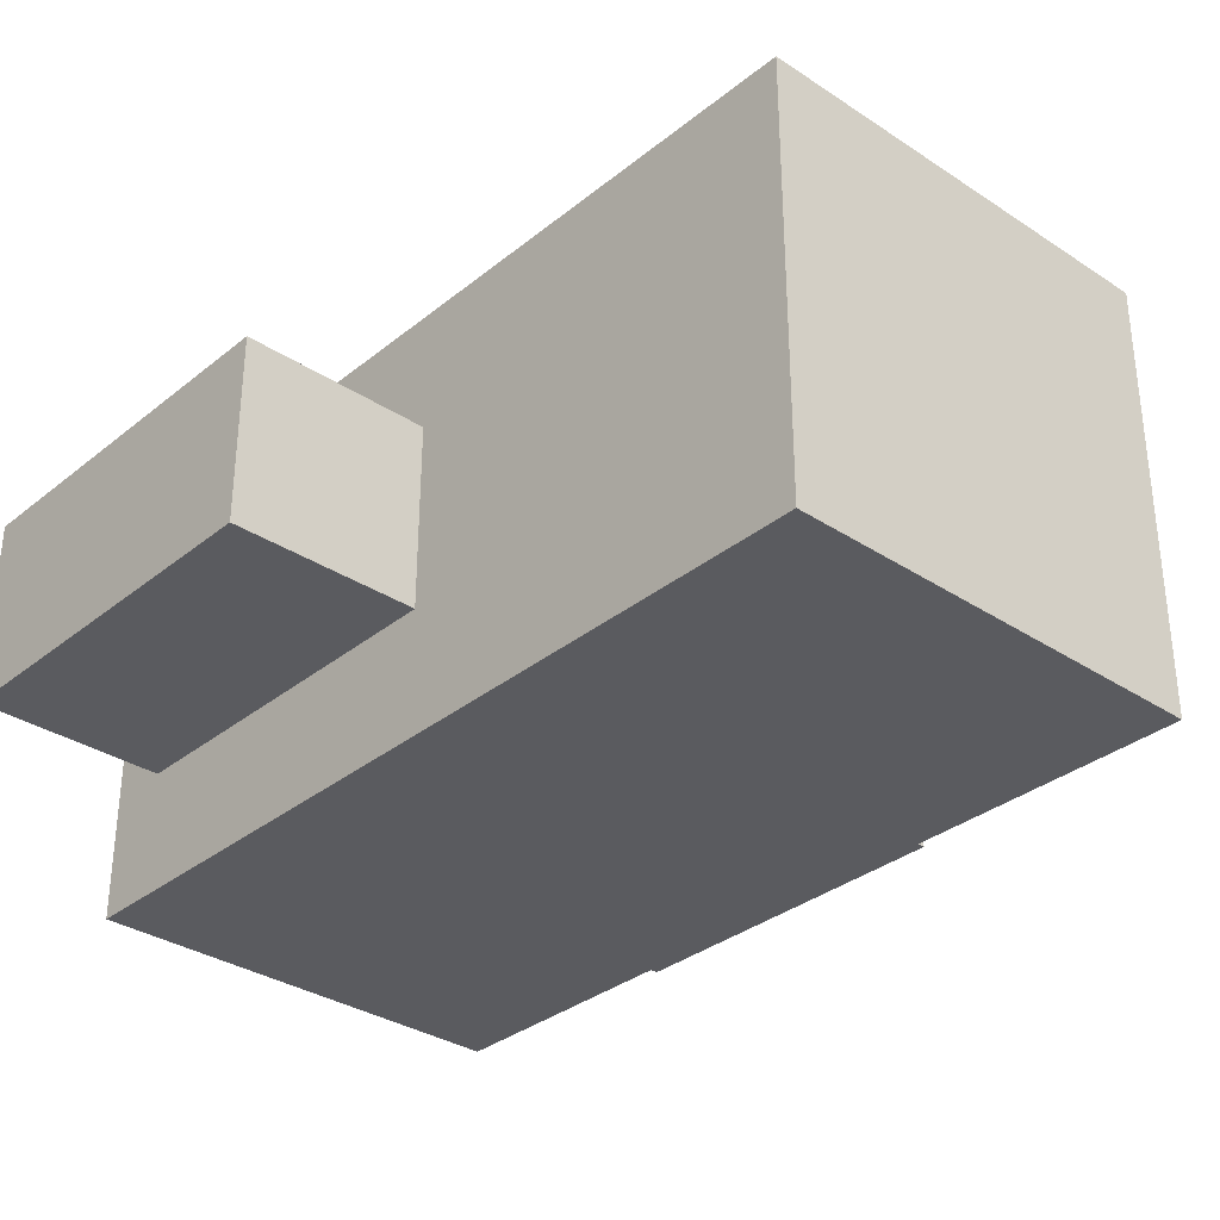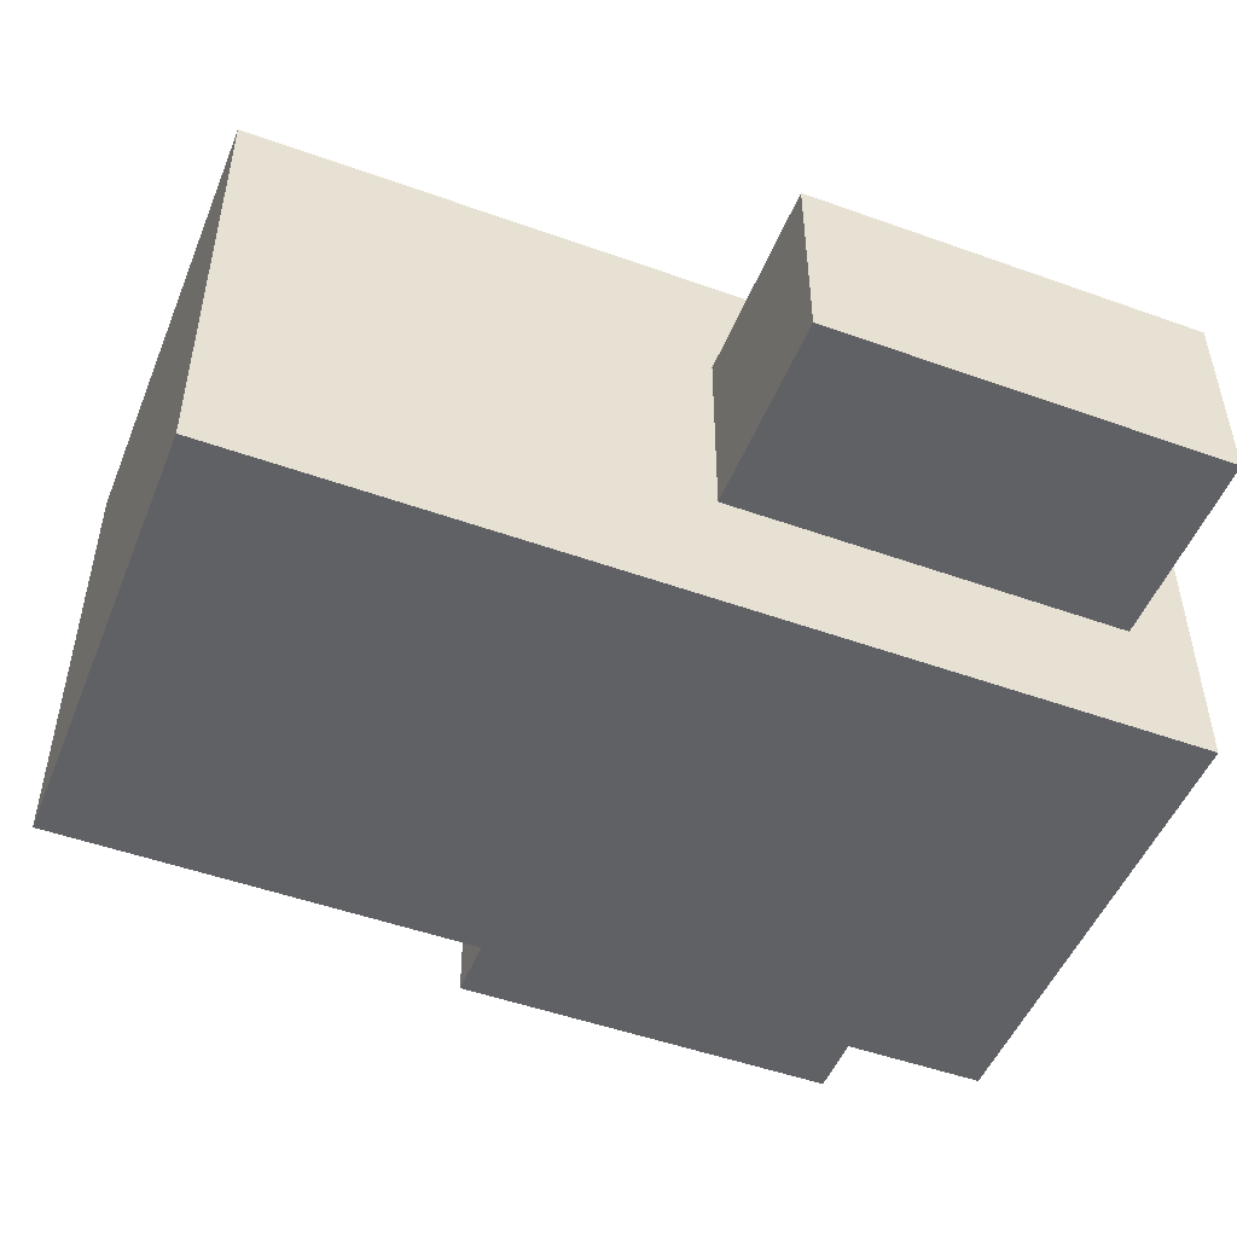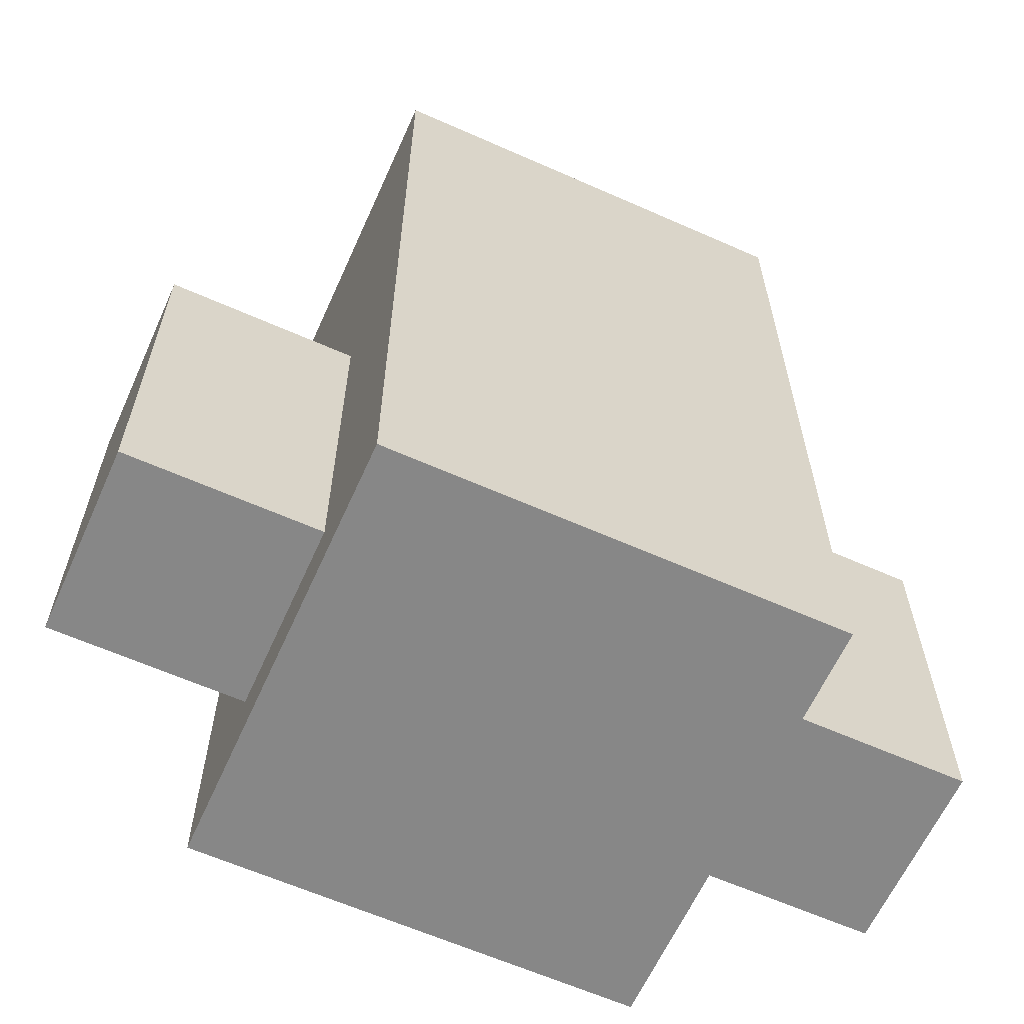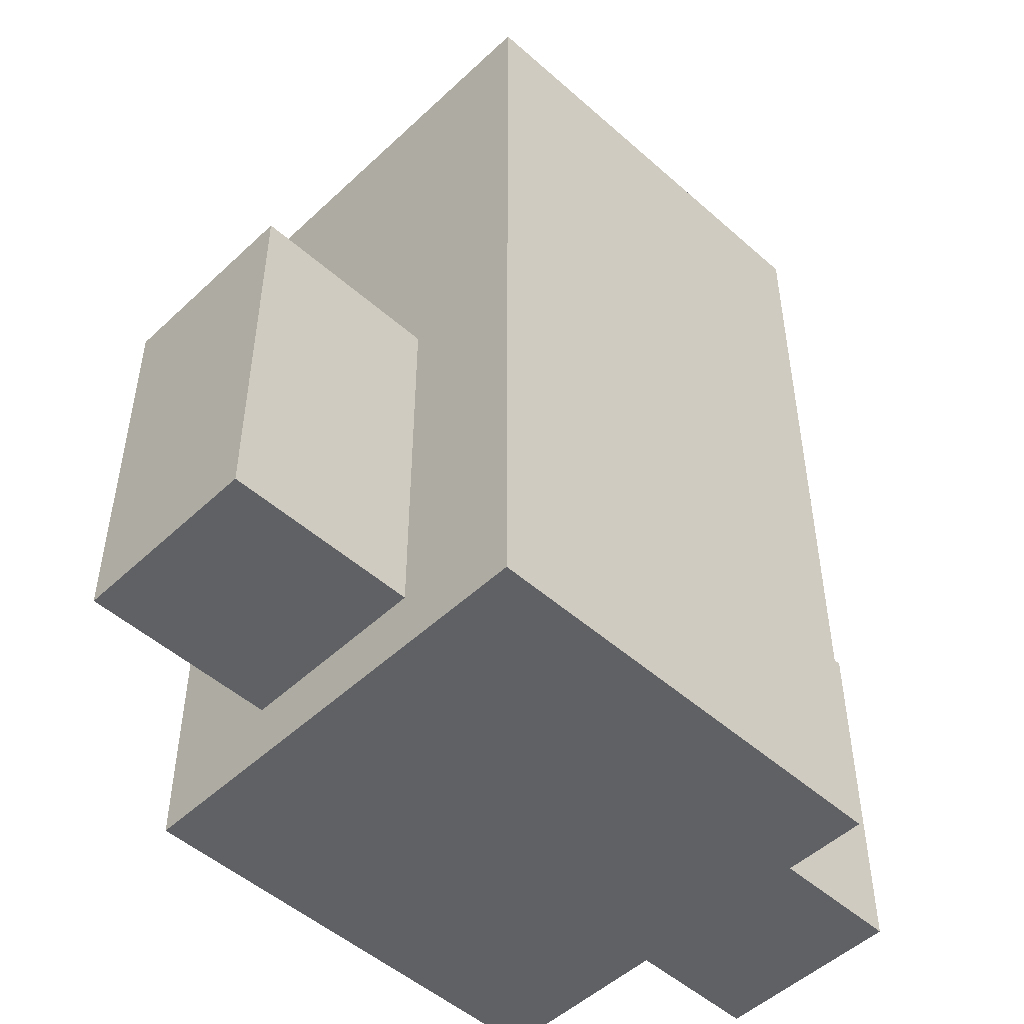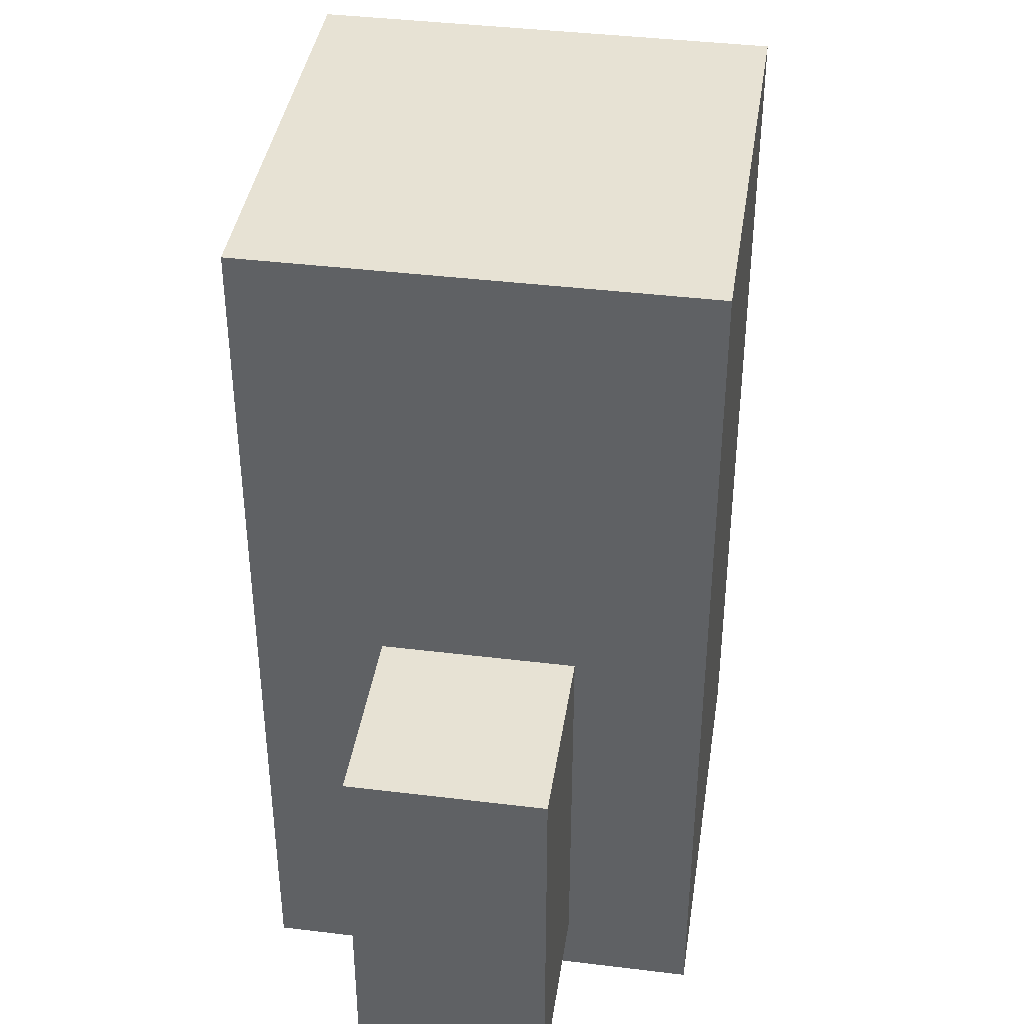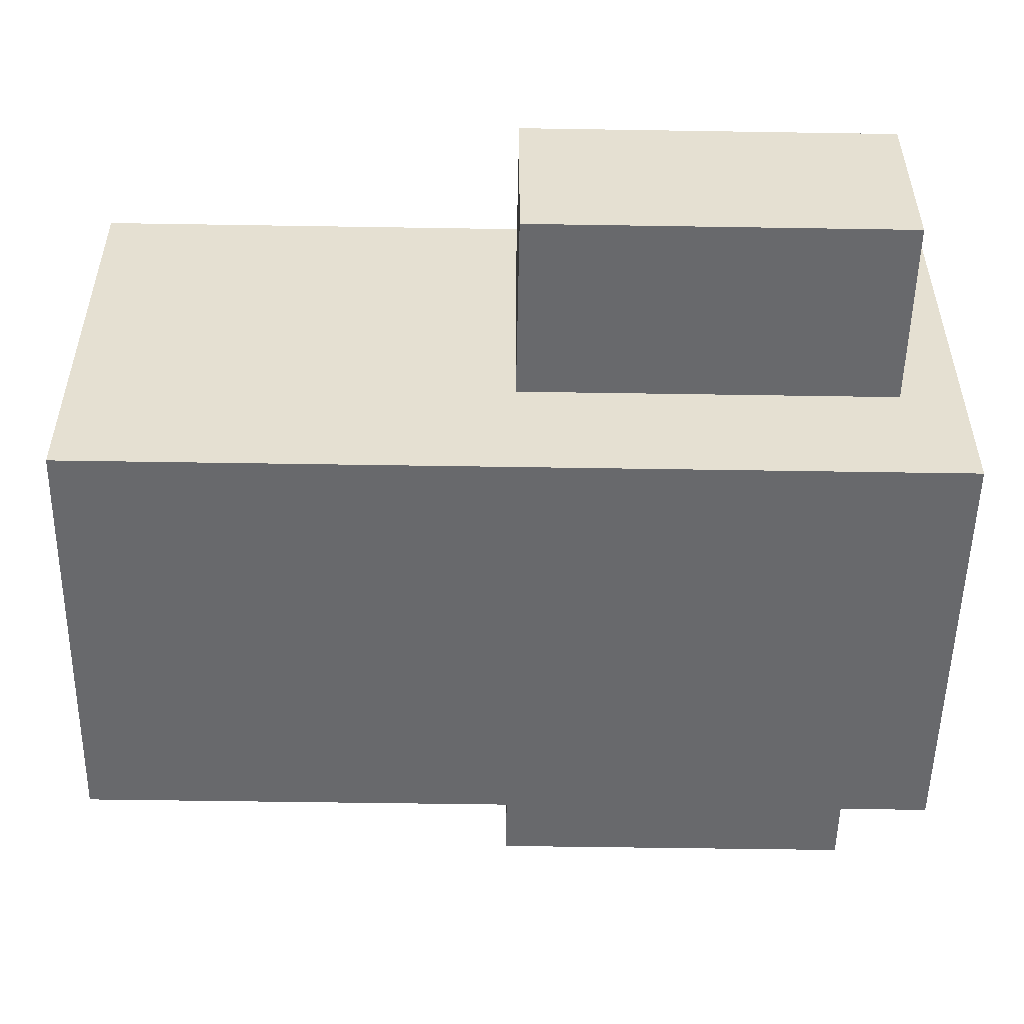
<metadata>
{"format":"obj","ext":"obj","renderer":"f3d","projection":"perspective","resolution":1024,"background":"white","views":[{"elev":-32.9,"azim":137.8,"up":"+Z"},{"elev":-49.7,"azim":-111.6,"up":"+Z"},{"elev":-62.6,"azim":-24.2,"up":"+Y"},{"elev":-50.0,"azim":135.8,"up":"+Y"},{"elev":39.9,"azim":98.6,"up":"+Y"},{"elev":-52.8,"azim":-91.0,"up":"+Z"}]}
</metadata>
<code>
o knightBlue
v 10.4 0 -10.4
v 10.4 -0 10.4
v -10.4 -0 10.4
v -10.4 0 -10.4
v -10.4 20.8 -10.4
v -10.4 20.8 10.4
v 10.4 20.8 10.4
v 10.4 20.8 -10.4
v 10.4 41.6 -10.4
v 10.4 41.6 10.4
v -10.4 41.6 10.4
v -10.4 41.6 -10.4
v -19.33 2.945 4.464
v -10.4 2.945 4.464
v -10.4 20.8 4.464
v -19.33 20.8 4.464
v -10.4 2.945 -4.464
v -10.4 20.8 -4.464
v -19.33 20.8 -4.464
v -19.33 2.945 -4.464
v 19.33 2.945 -4.464
v 19.33 2.945 4.464
v 10.4 2.945 4.464
v 10.4 2.945 -4.464
v 19.33 20.8 -4.464
v 19.33 20.8 4.464
v 10.4 20.8 -4.464
v 10.4 20.8 4.464
f 1 2 3
f 3 4 1
f 5 4 3
f 3 6 5
f 3 2 7
f 7 6 3
f 1 8 7
f 7 2 1
f 7 8 5
f 5 6 7
f 1 4 5
f 5 8 1
f 8 7 6
f 6 5 8
f 8 9 10
f 10 7 8
f 6 7 10
f 10 11 6
f 8 5 12
f 12 9 8
f 10 9 12
f 12 11 10
f 12 5 6
f 6 11 12
f 13 14 15
f 15 16 13
f 17 18 15
f 15 14 17
f 15 18 19
f 19 16 15
f 19 20 13
f 13 16 19
f 17 20 19
f 19 18 17
f 17 14 13
f 13 20 17
f 21 22 23
f 23 24 21
f 21 25 26
f 26 22 21
f 27 24 23
f 23 28 27
f 26 25 27
f 27 28 26
f 23 22 26
f 26 28 23
f 21 24 27
f 27 25 21

</code>
